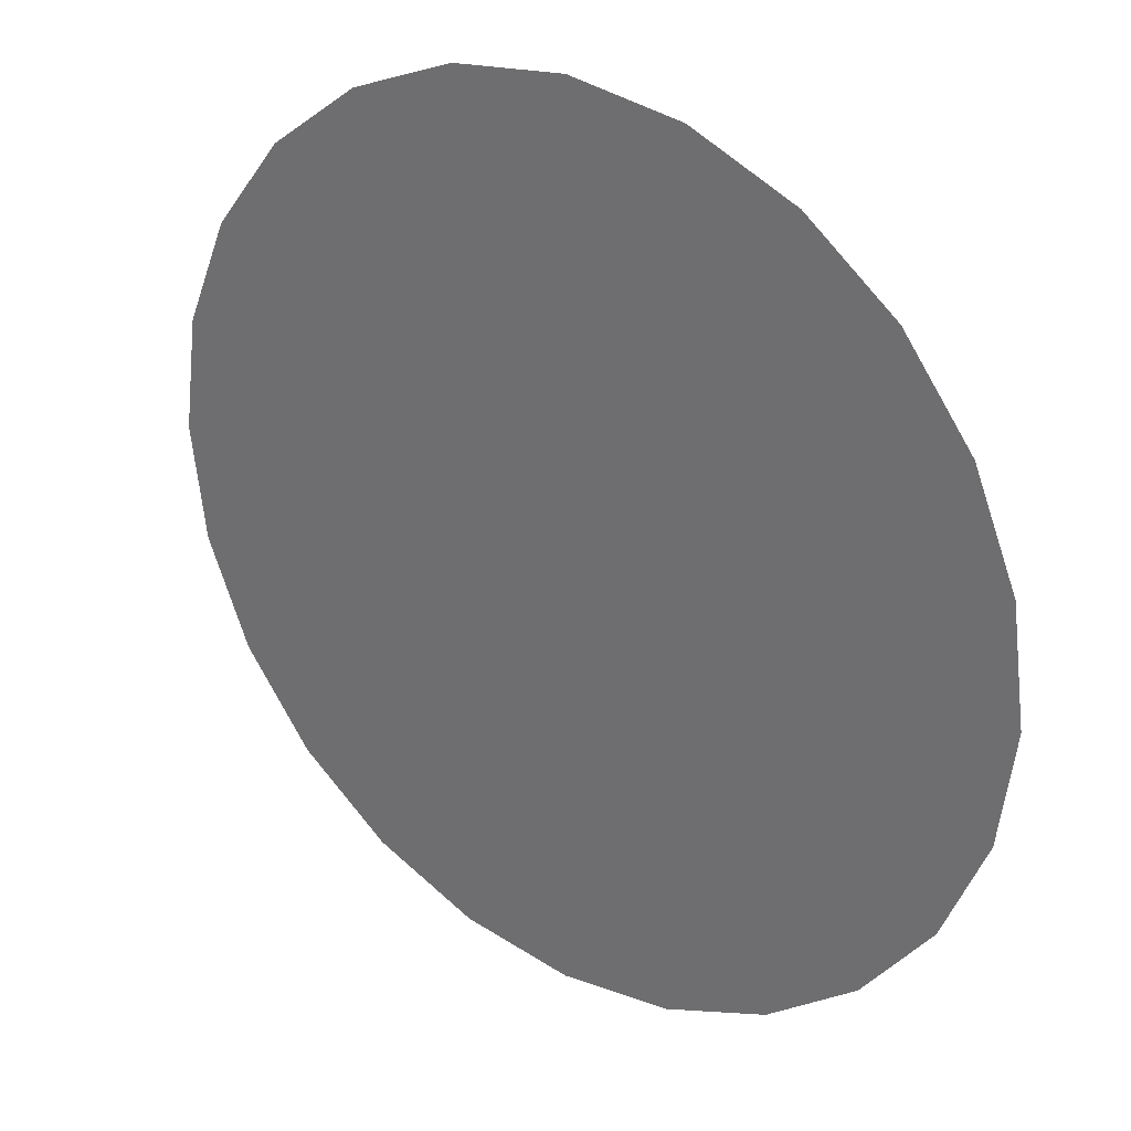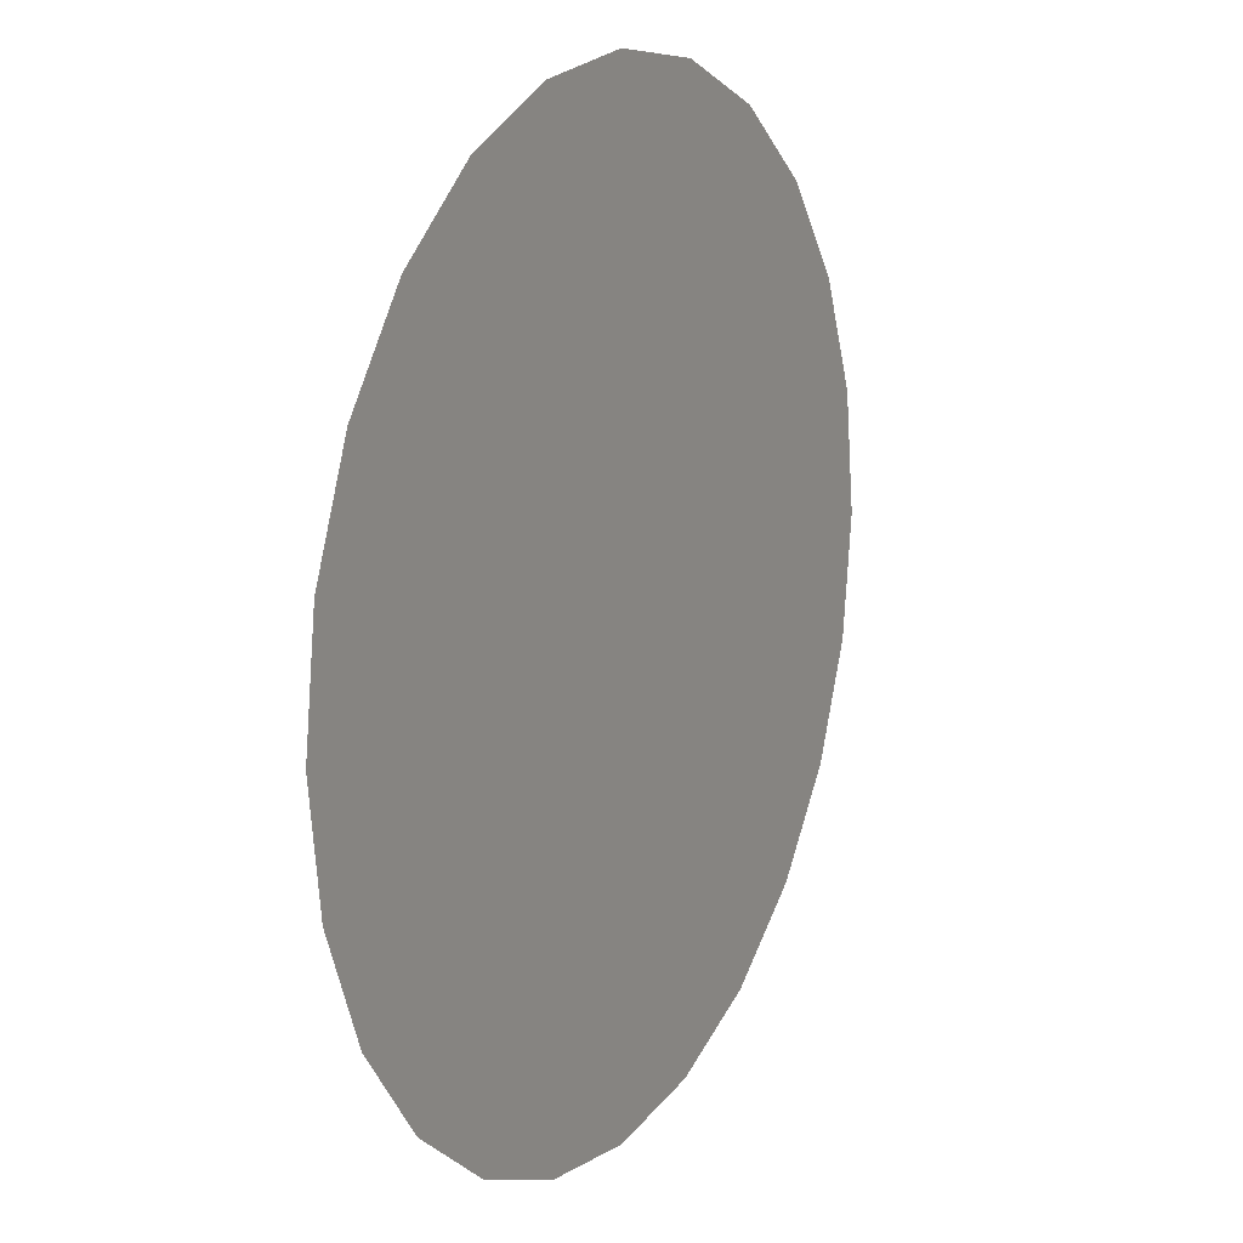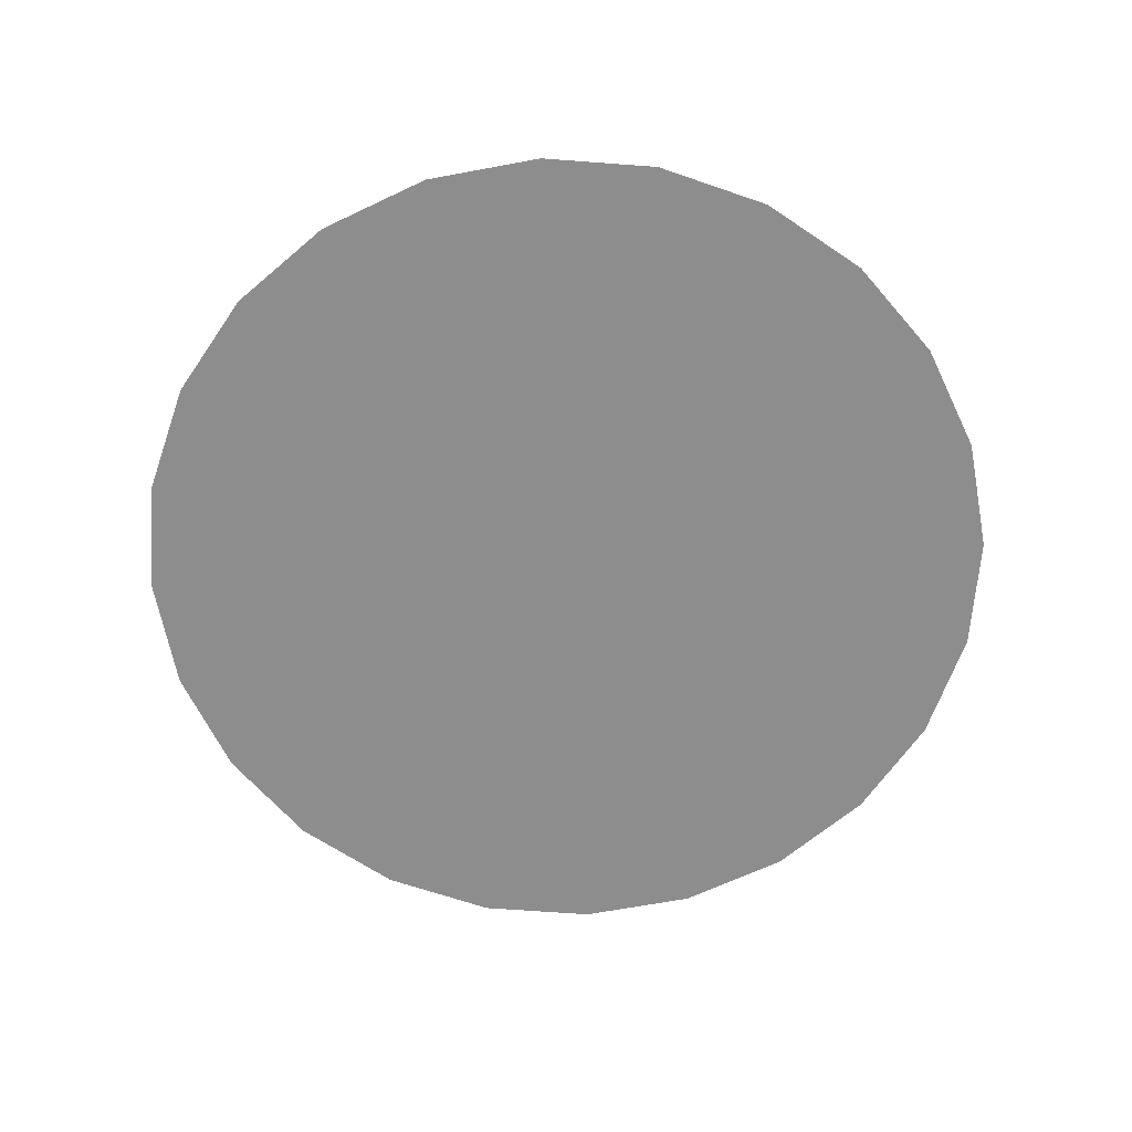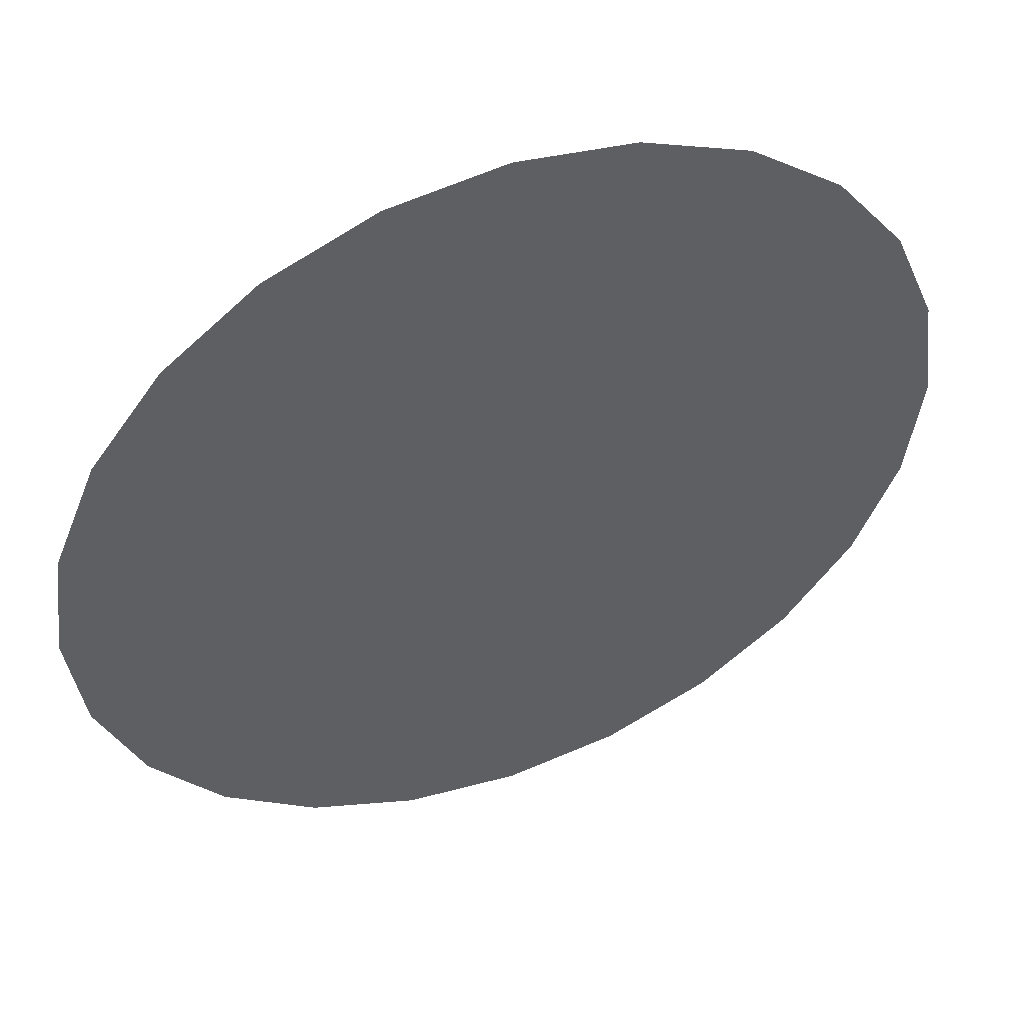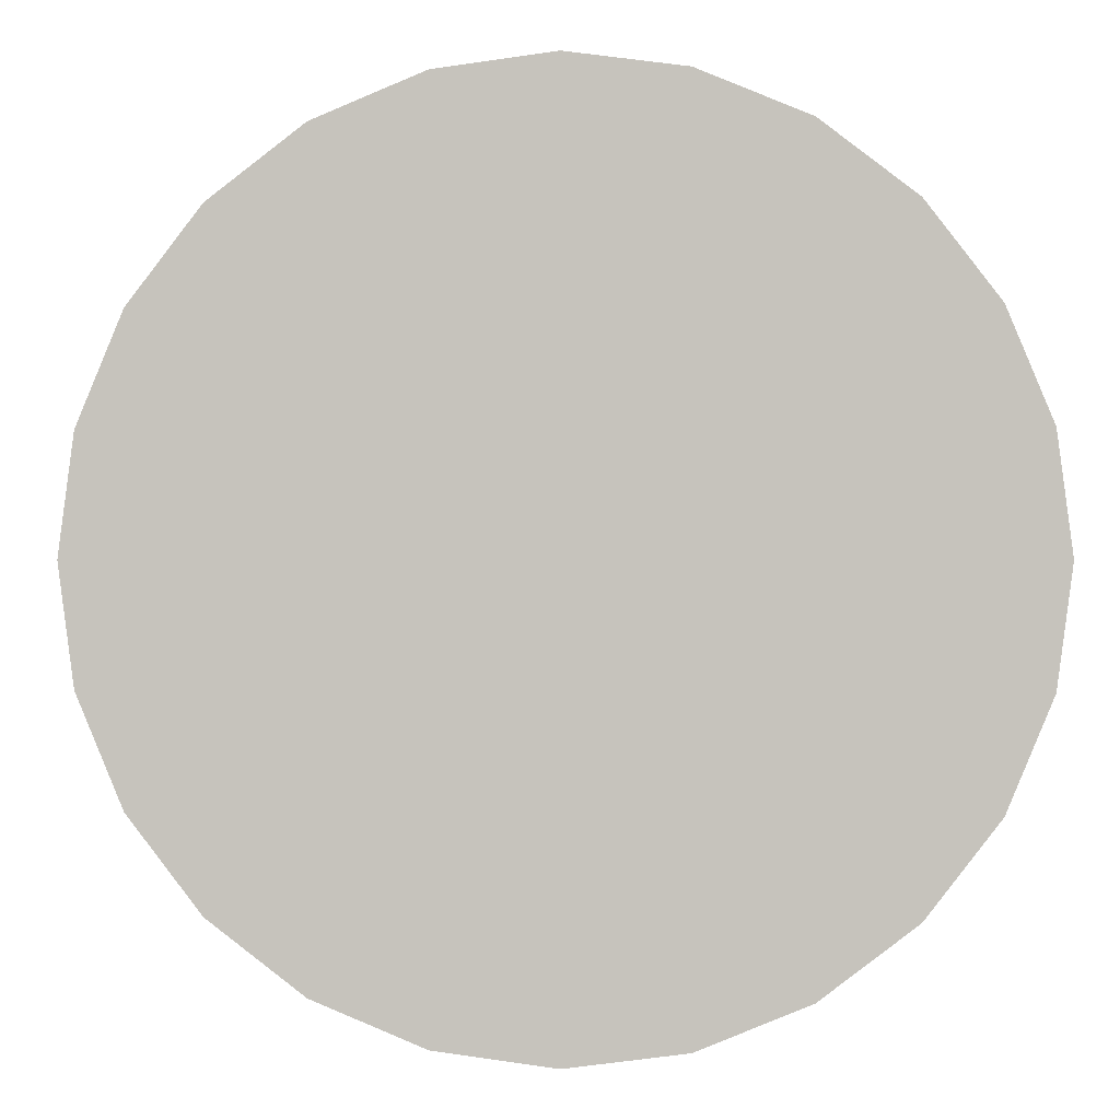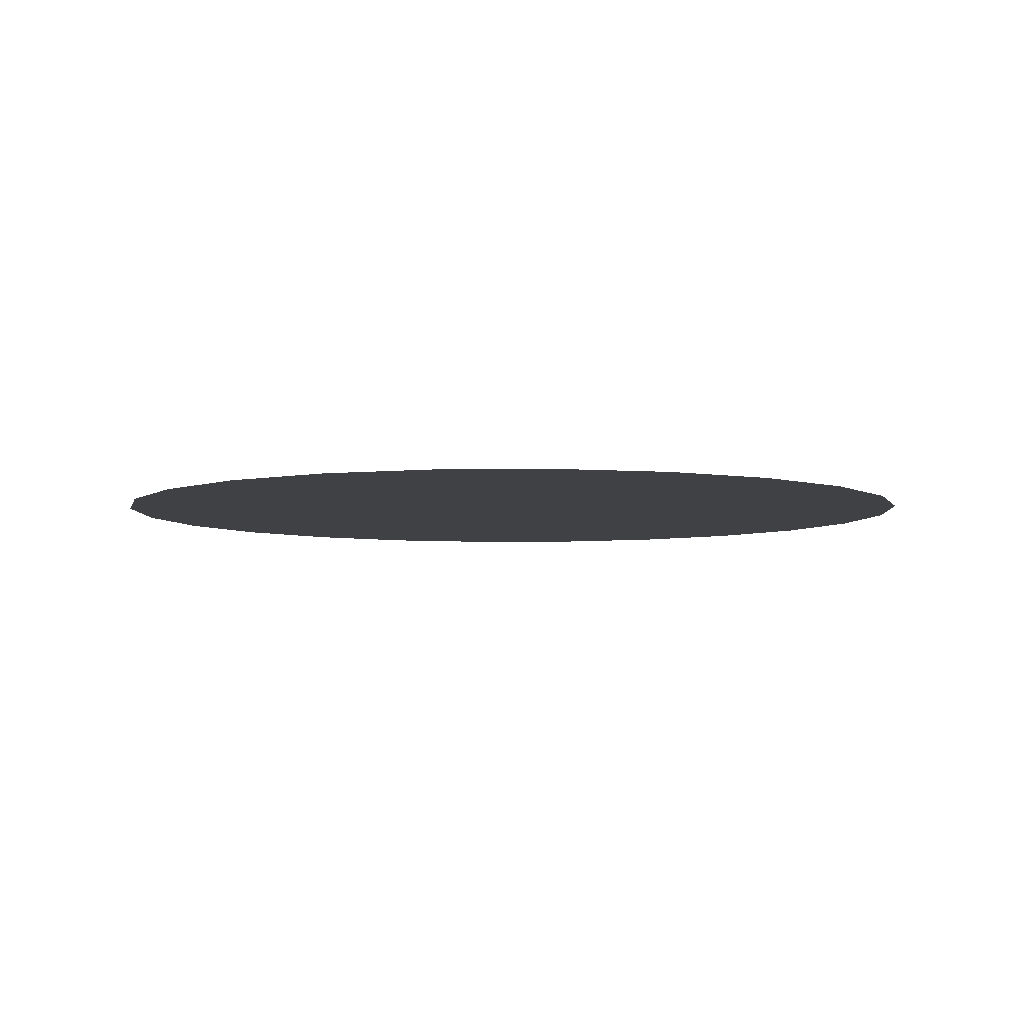
<metadata>
{"format":"obj","ext":"obj","renderer":"f3d","projection":"perspective","resolution":1024,"background":"white","views":[{"elev":29.6,"azim":36.7,"up":"+Y"},{"elev":14.6,"azim":-61.9,"up":"+Y"},{"elev":-64.6,"azim":-26.8,"up":"+Z"},{"elev":49.8,"azim":-21.4,"up":"+Y"},{"elev":0.1,"azim":-176.5,"up":"+Y"},{"elev":-5.4,"azim":39.7,"up":"+Z"}]}
</metadata>
<code>
v  103.5 -28.93 -0
v  107.1 -1.558 -0
v  1.299 -1.558 -0
v  92.89 -54.44 -0
v  76.08 -76.34 -0
v  54.18 -93.14 -0
v  28.67 -103.7 -0
v  1.299 -107.3 -0
v  -26.07 -103.7 -0
v  -51.58 -93.14 -0
v  -73.48 -76.34 -0
v  -90.29 -54.44 -0
v  -100.9 -28.93 -0
v  -104.5 -1.558 -0
v  -100.9 25.81 0
v  -90.29 51.32 0
v  -73.48 73.22 0
v  -51.58 90.03 0
v  -26.07 100.6 0
v  1.299 104.2 0
v  28.67 100.6 0
v  54.18 90.03 0
v  76.08 73.22 0
v  92.89 51.32 0
v  103.5 25.81 0
g Object01
f 1 2 3
f 4 1 3
f 5 4 3
f 6 5 3
f 7 6 3
f 8 7 3
f 9 8 3
f 10 9 3
f 11 10 3
f 12 11 3
f 13 12 3
f 14 13 3
f 15 14 3
f 16 15 3
f 17 16 3
f 18 17 3
f 19 18 3
f 20 19 3
f 21 20 3
f 22 21 3
f 23 22 3
f 24 23 3
f 25 24 3
f 2 25 3

</code>
